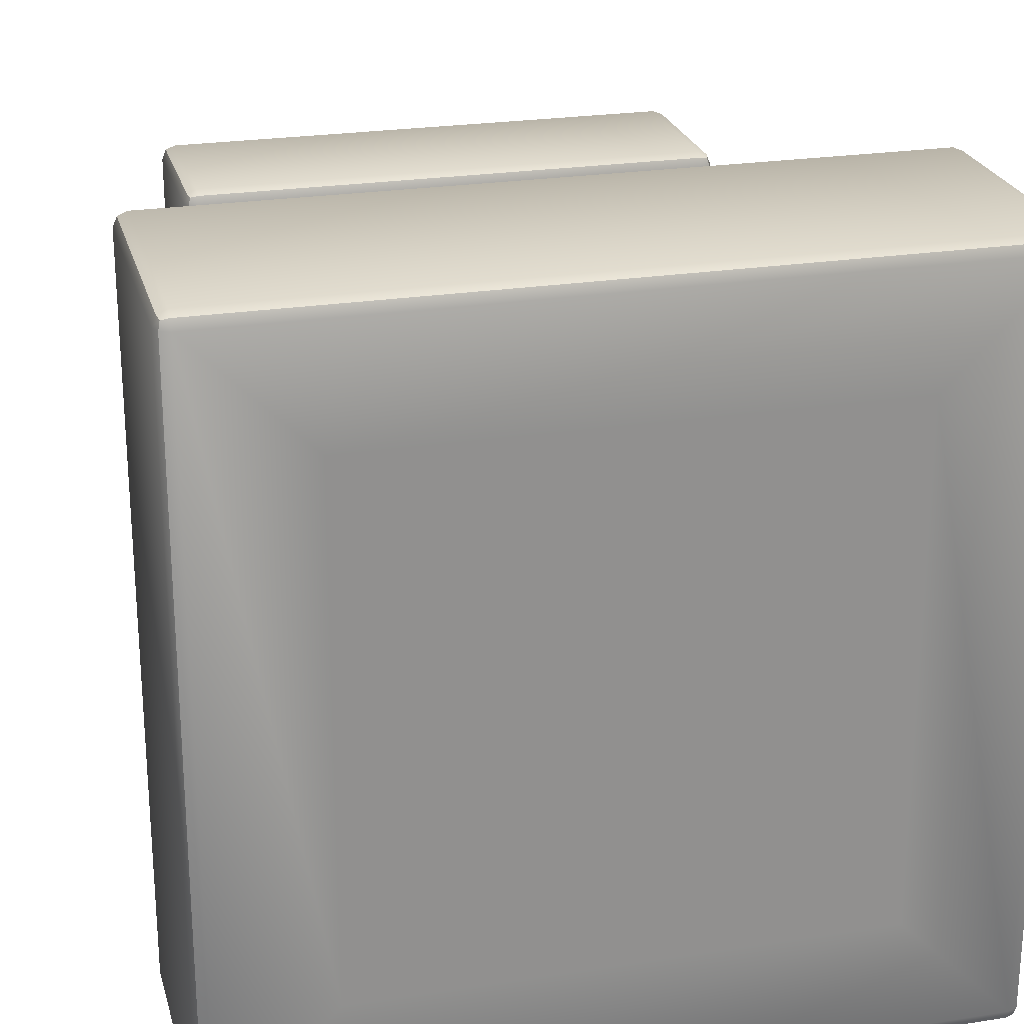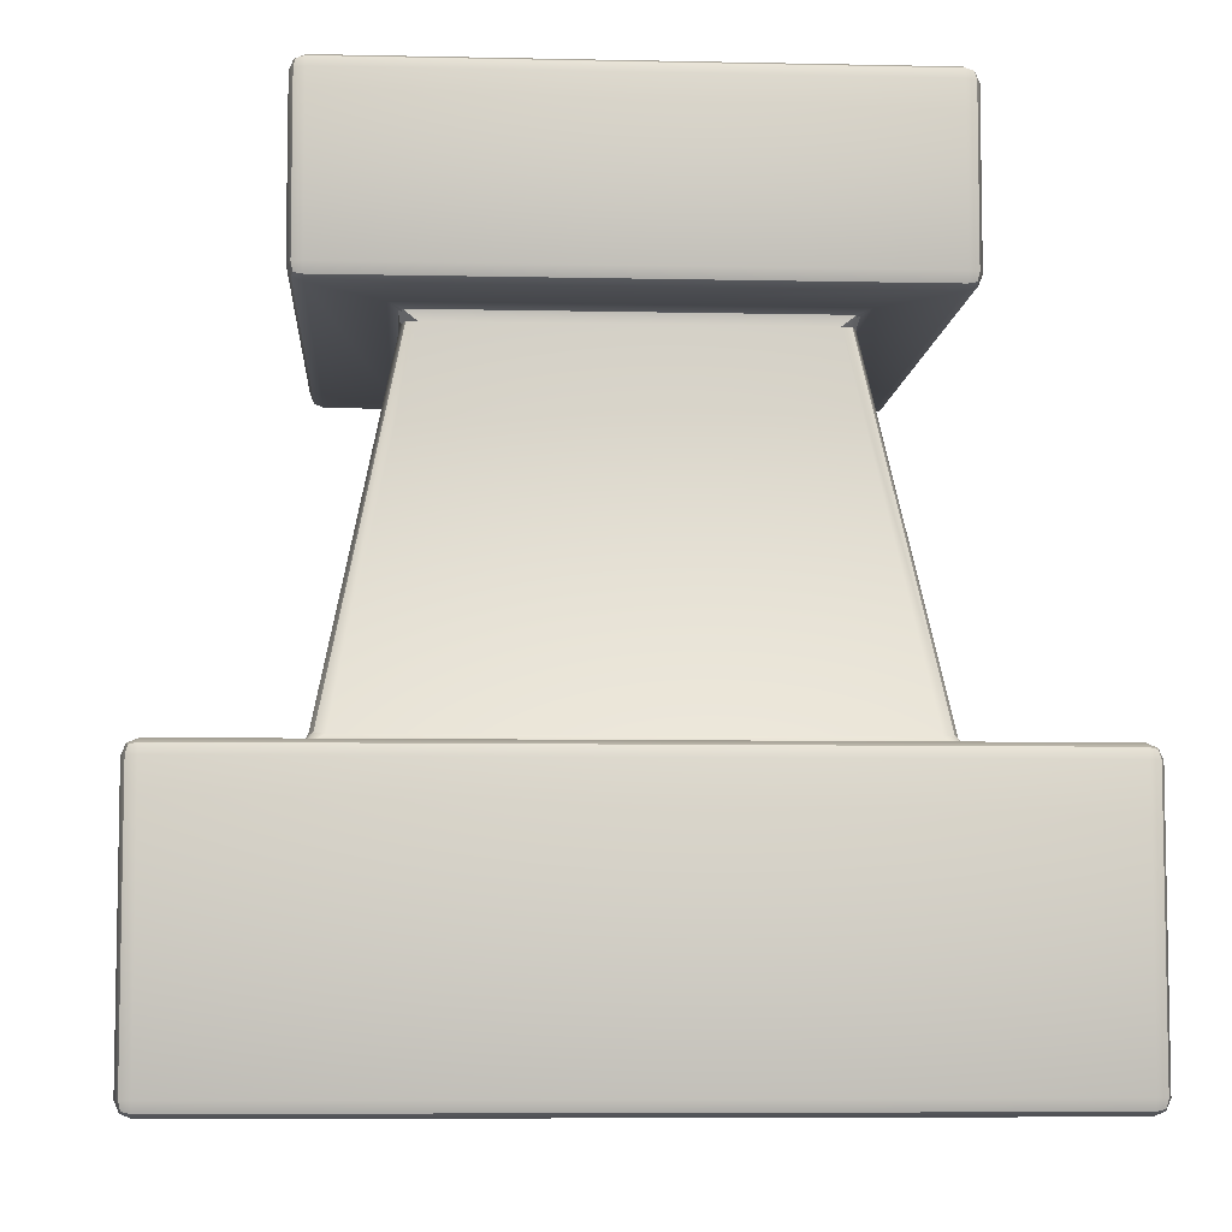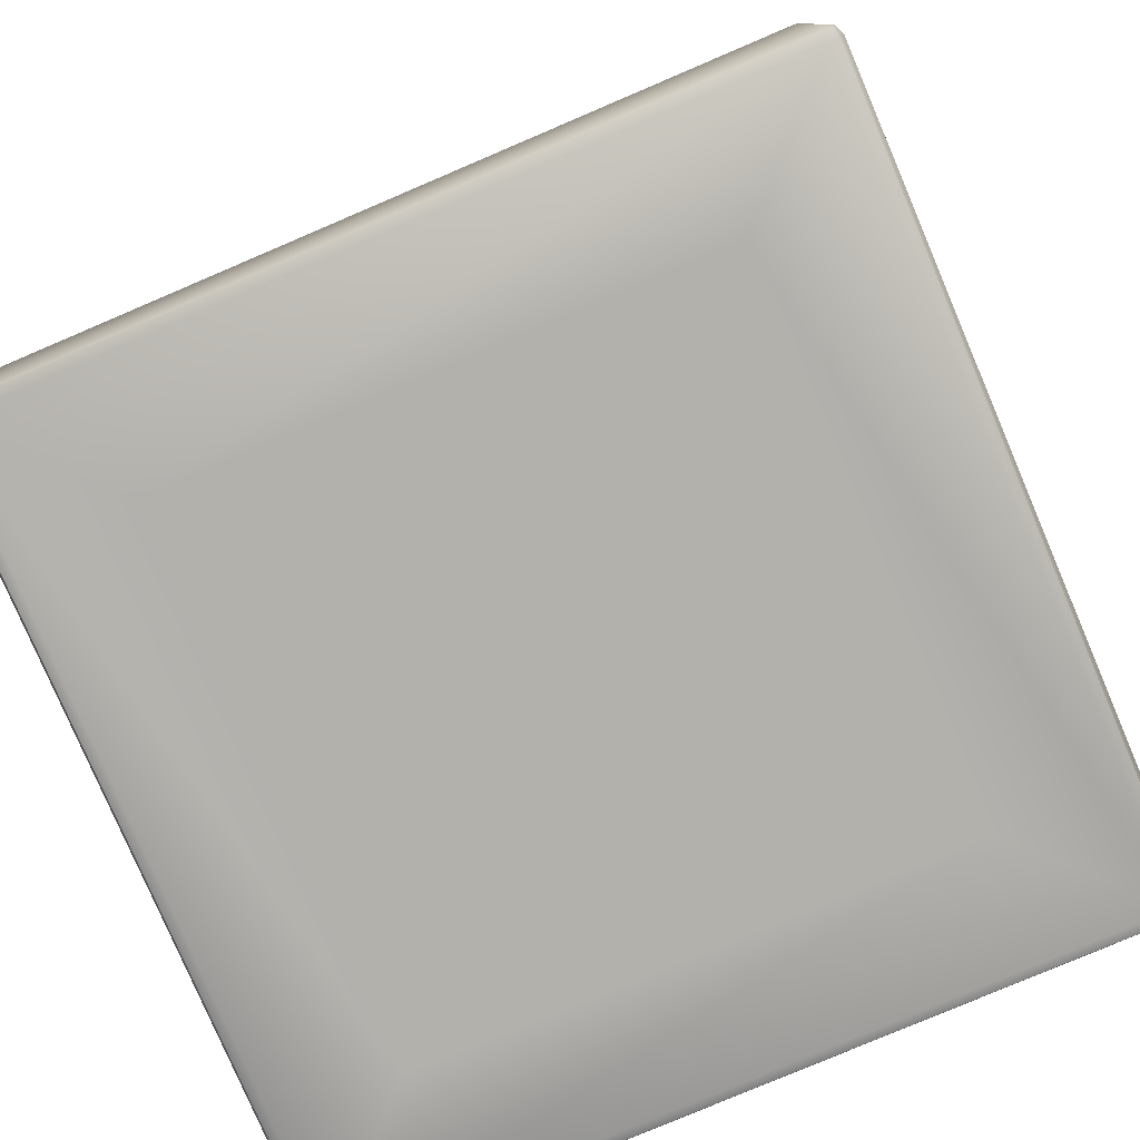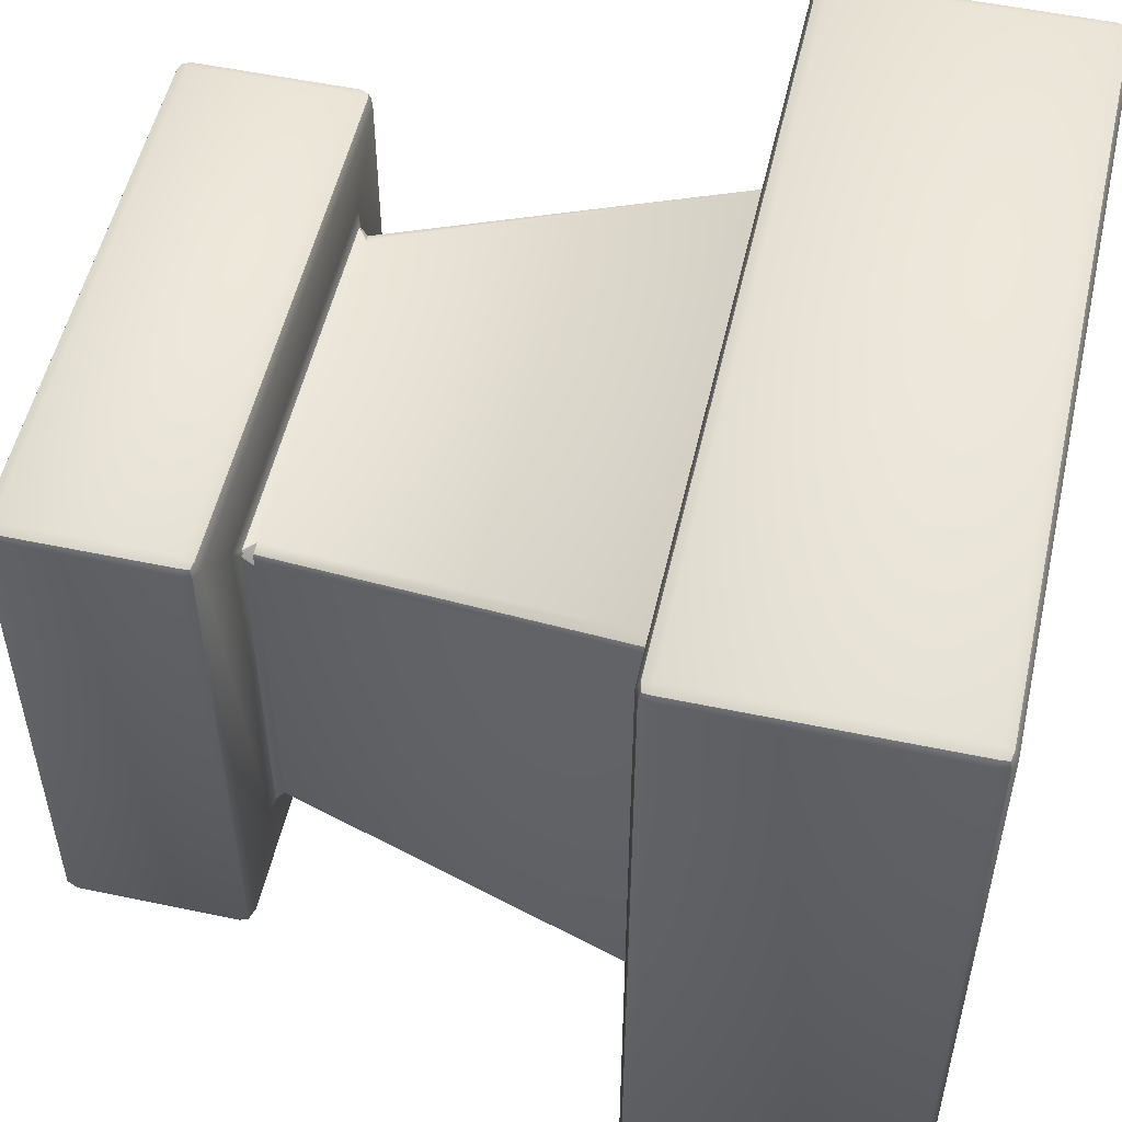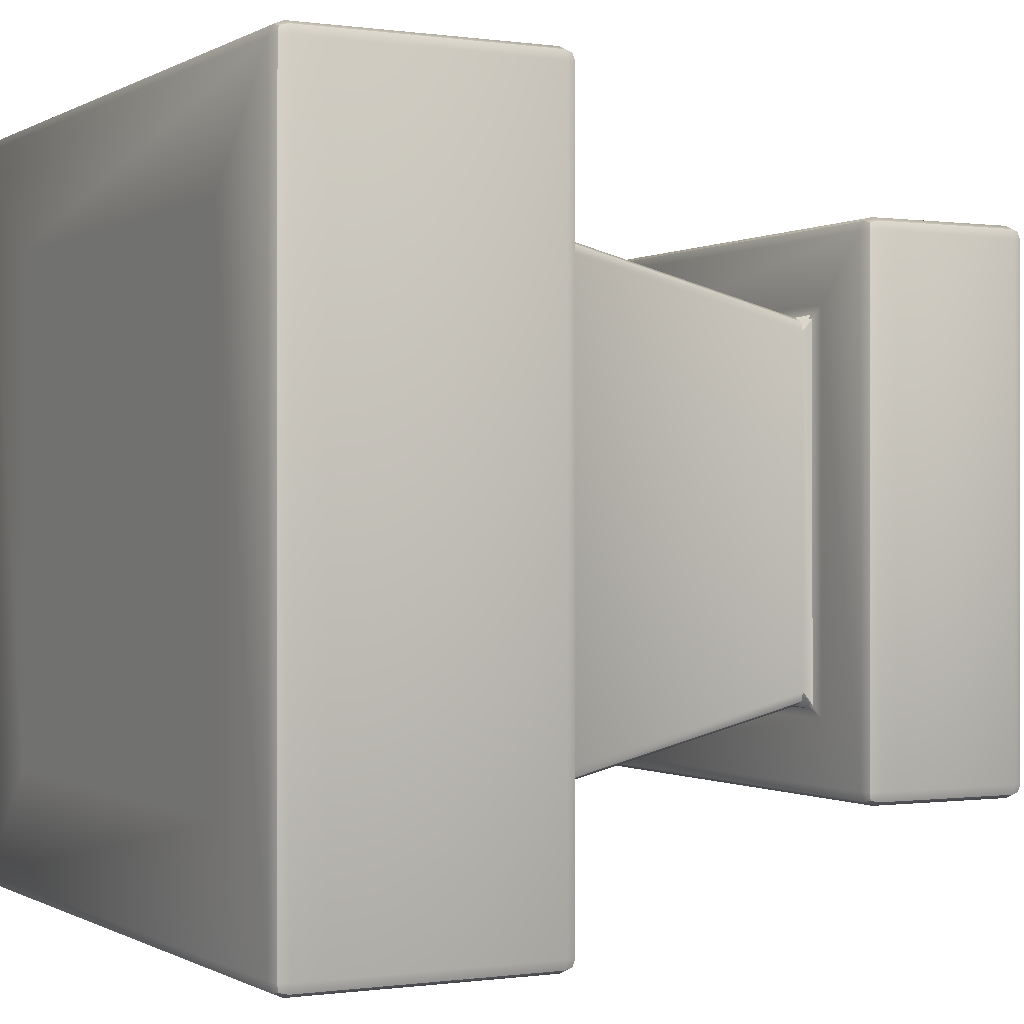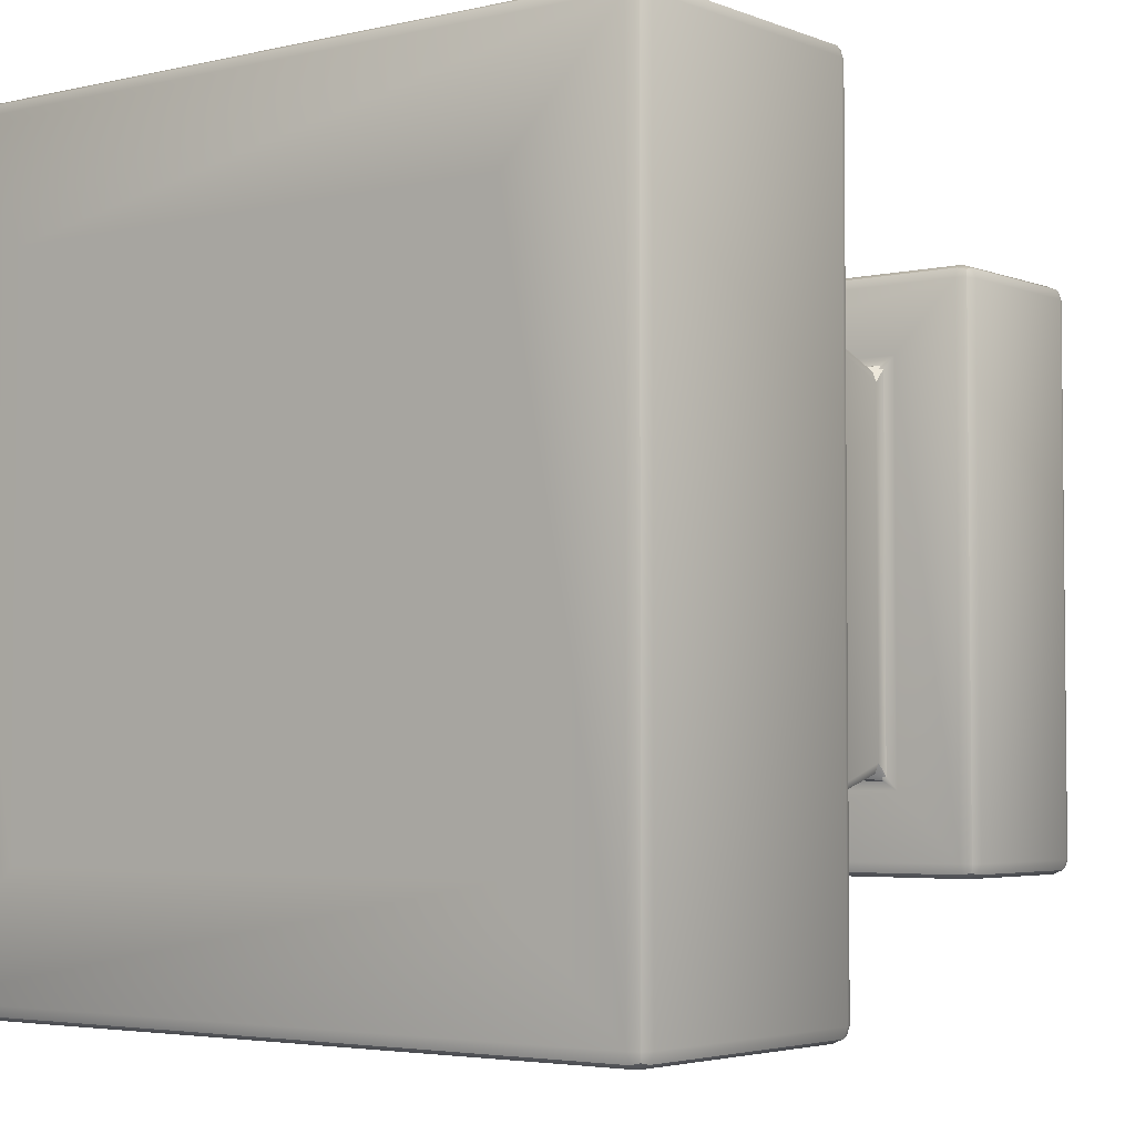
<metadata>
{"format":"obj","ext":"obj","renderer":"f3d","projection":"perspective","resolution":1024,"background":"white","views":[{"elev":24.3,"azim":-14.4,"up":"+Z"},{"elev":-7.0,"azim":-3.6,"up":"+Y"},{"elev":-79.0,"azim":113.1,"up":"+Y"},{"elev":53.1,"azim":-77.3,"up":"+Z"},{"elev":-0.3,"azim":62.2,"up":"+Z"},{"elev":-3.8,"azim":37.8,"up":"+Z"}]}
</metadata>
<code>
o TOMB_PEDESTAL.001
v 0.28 0 0.28
v 0.28 0 -0.28
v -0.28 0 0.28
v -0.28 0 -0.28
v 0.2 0.9 0.2
v 0.2 0.9 -0.2
v -0.2 0.9 0.2
v -0.2 0.9 -0.2
v 0.2029 0.6853 0.1877
v 0.215 0.7 0.215
v 0.1877 0.6853 0.2029
v 0.2053 0.6957 0.2013
v 0.2013 0.694 0.2013
v 0.2013 0.6957 0.2053
v 0.1982 0.6865 0.1982
v 0.1877 0.6853 -0.2029
v 0.215 0.7 -0.215
v 0.2029 0.6853 -0.1877
v 0.2013 0.6957 -0.2053
v 0.2013 0.694 -0.2013
v 0.2053 0.6957 -0.2013
v 0.1982 0.6865 -0.1982
v -0.2029 0.6853 0.1877
v -0.1877 0.6853 0.2029
v -0.215 0.7 0.215
v -0.1982 0.6865 0.1982
v -0.2013 0.694 0.2013
v -0.2013 0.6957 0.2053
v -0.2053 0.6957 0.2013
v -0.2029 0.6853 -0.1877
v -0.215 0.7 -0.215
v -0.1877 0.6853 -0.2029
v -0.2053 0.6957 -0.2013
v -0.2013 0.694 -0.2013
v -0.2013 0.6957 -0.2053
v -0.1982 0.6865 -0.1982
v 0.2618 0.3147 -0.2771
v 0.2771 0.3147 -0.2618
v 0.295 0.3 -0.295
v 0.2723 0.3159 -0.2723
v 0.2785 0.3065 -0.2785
v 0.2835 0.3043 -0.2784
v 0.2784 0.3043 -0.2835
v 0.2771 0.3147 0.2618
v 0.2618 0.3147 0.2771
v 0.295 0.3 0.295
v 0.2723 0.3159 0.2723
v 0.2785 0.3065 0.2785
v 0.2784 0.3043 0.2835
v 0.2835 0.3043 0.2784
v -0.2771 0.3147 0.2618
v -0.295 0.3 0.295
v -0.2618 0.3147 0.2771
v -0.2835 0.3043 0.2784
v -0.2785 0.3065 0.2785
v -0.2784 0.3043 0.2835
v -0.2723 0.3159 0.2723
v -0.2771 0.3147 -0.2618
v -0.2618 0.3147 -0.2771
v -0.295 0.3 -0.295
v -0.2723 0.3159 -0.2723
v -0.2785 0.3065 -0.2785
v -0.2784 0.3043 -0.2835
v -0.2835 0.3043 -0.2784
v 0.3 0.885 -0.285
v 0.285 0.885 -0.3
v 0.285 0.9 -0.285
v 0.2956 0.885 -0.2956
v 0.2937 0.8937 -0.2937
v 0.285 0.8956 -0.2956
v 0.2956 0.8956 -0.285
v 0.285 0.9 0.285
v 0.285 0.885 0.3
v 0.3 0.885 0.285
v 0.285 0.8956 0.2956
v 0.2937 0.8937 0.2937
v 0.2956 0.885 0.2956
v 0.2956 0.8956 0.285
v -0.285 0.885 0.3
v -0.285 0.9 0.285
v -0.3 0.885 0.285
v -0.285 0.8956 0.2956
v -0.2937 0.8937 0.2937
v -0.2956 0.8956 0.285
v -0.2956 0.885 0.2956
v -0.285 0.885 -0.3
v -0.3 0.885 -0.285
v -0.285 0.9 -0.285
v -0.2956 0.885 -0.2956
v -0.2937 0.8937 -0.2937
v -0.2956 0.8956 -0.285
v -0.285 0.8956 -0.2956
v 0.3 0.715 0.285
v 0.285 0.715 0.3
v 0.285 0.7 0.285
v 0.2956 0.715 0.2956
v 0.2937 0.7063 0.2937
v 0.285 0.7044 0.2956
v 0.2956 0.7044 0.285
v -0.3 0.715 0.285
v -0.285 0.7 0.285
v -0.285 0.715 0.3
v -0.2956 0.7044 0.285
v -0.2937 0.7063 0.2937
v -0.285 0.7044 0.2956
v -0.2956 0.715 0.2956
v -0.3 0.715 -0.285
v -0.285 0.715 -0.3
v -0.285 0.7 -0.285
v -0.2956 0.715 -0.2956
v -0.2937 0.7063 -0.2937
v -0.285 0.7044 -0.2956
v -0.2956 0.7044 -0.285
v 0.3 0.715 -0.285
v 0.285 0.7 -0.285
v 0.285 0.715 -0.3
v 0.2956 0.7044 -0.285
v 0.2937 0.7063 -0.2937
v 0.285 0.7044 -0.2956
v 0.2956 0.715 -0.2956
v 0.405 0 -0.405
v 0.405 0.015 -0.42
v 0.42 0.015 -0.405
v 0.405 0.004393 -0.4156
v 0.4137 0.00634 -0.4137
v 0.4156 0.015 -0.4156
v 0.4156 0.004393 -0.405
v 0.42 0.015 0.405
v 0.405 0.015 0.42
v 0.405 0 0.405
v 0.4156 0.015 0.4156
v 0.4137 0.00634 0.4137
v 0.405 0.004393 0.4156
v 0.4156 0.004393 0.405
v -0.405 0.015 0.42
v -0.42 0.015 0.405
v -0.405 0 0.405
v -0.4156 0.015 0.4156
v -0.4137 0.00634 0.4137
v -0.4156 0.004393 0.405
v -0.405 0.004393 0.4156
v -0.405 0 -0.405
v -0.42 0.015 -0.405
v -0.405 0.015 -0.42
v -0.4156 0.004393 -0.405
v -0.4137 0.00634 -0.4137
v -0.4156 0.015 -0.4156
v -0.405 0.004393 -0.4156
v 0.405 0.285 -0.42
v 0.405 0.3 -0.405
v 0.42 0.285 -0.405
v 0.405 0.2956 -0.4156
v 0.4137 0.2937 -0.4137
v 0.4156 0.2956 -0.405
v 0.4156 0.285 -0.4156
v 0.42 0.285 0.405
v 0.405 0.3 0.405
v 0.405 0.285 0.42
v 0.4156 0.2956 0.405
v 0.4137 0.2937 0.4137
v 0.405 0.2956 0.4156
v 0.4156 0.285 0.4156
v -0.42 0.285 0.405
v -0.405 0.285 0.42
v -0.405 0.3 0.405
v -0.4156 0.285 0.4156
v -0.4137 0.2937 0.4137
v -0.405 0.2956 0.4156
v -0.4156 0.2956 0.405
v -0.42 0.285 -0.405
v -0.405 0.3 -0.405
v -0.405 0.285 -0.42
v -0.4156 0.2956 -0.405
v -0.4137 0.2937 -0.4137
v -0.405 0.2956 -0.4156
v -0.4156 0.285 -0.4156
f 3 4 2 1
f 7 5 6 8
f 7 8 88 80
f 37 59 32 16
f 122 144 172 149
f 100 81 87 107
f 51 23 30 58
f 45 11 24 53
f 1 2 121 130
f 102 94 73 79
f 5 7 80 72
f 8 6 67 88
f 123 151 156 128
f 38 18 9 44
f 108 86 66 116
f 114 65 74 93
f 2 4 142 121
f 3 1 130 137
f 4 3 137 142
f 6 5 72 67
f 143 136 163 170
f 129 158 164 135
f 9 12 13 15
f 11 15 13 14
f 16 19 20 22
f 18 22 20 21
f 23 26 27 29
f 24 28 27 26
f 30 33 34 36
f 32 36 34 35
f 37 40 41 43
f 38 42 41 40
f 44 47 48 50
f 45 49 48 47
f 51 54 55 57
f 53 57 55 56
f 58 61 62 64
f 59 63 62 61
f 65 68 69 71
f 66 70 69 68
f 67 71 69 70
f 72 75 76 78
f 73 77 76 75
f 74 78 76 77
f 79 82 83 85
f 80 84 83 82
f 81 85 83 84
f 86 89 90 92
f 87 91 90 89
f 88 92 90 91
f 93 96 97 99
f 94 98 97 96
f 100 103 104 106
f 102 106 104 105
f 107 110 111 113
f 108 112 111 110
f 114 117 118 120
f 116 120 118 119
f 121 124 125 127
f 122 126 125 124
f 123 127 125 126
f 128 131 132 134
f 129 133 132 131
f 130 134 132 133
f 135 138 139 141
f 136 140 139 138
f 137 141 139 140
f 142 145 146 148
f 143 147 146 145
f 144 148 146 147
f 149 152 153 155
f 151 155 153 154
f 156 159 160 162
f 158 162 160 161
f 163 166 167 169
f 164 168 167 166
f 170 173 174 176
f 172 176 174 175
f 44 9 15 47
f 47 15 11 45
f 53 24 26 57
f 57 26 23 51
f 58 30 36 61
f 61 36 32 59
f 35 19 16 32
f 14 28 24 11
f 21 12 9 18
f 29 33 30 23
f 18 38 40 22
f 22 40 37 16
f 45 53 56 49
f 38 44 50 42
f 59 37 43 63
f 51 58 64 54
f 67 72 78 71
f 71 78 74 65
f 72 80 82 75
f 75 82 79 73
f 66 86 92 70
f 70 92 88 67
f 80 88 91 84
f 84 91 87 81
f 93 74 77 96
f 96 77 73 94
f 102 79 85 106
f 106 85 81 100
f 107 87 89 110
f 110 89 86 108
f 65 114 120 68
f 68 120 116 66
f 108 116 119 112
f 94 102 105 98
f 114 93 99 117
f 100 107 113 103
f 123 128 134 127
f 127 134 130 121
f 129 135 141 133
f 133 141 137 130
f 121 142 148 124
f 124 148 144 122
f 136 143 145 140
f 140 145 142 137
f 151 123 126 155
f 155 126 122 149
f 128 156 162 131
f 131 162 158 129
f 135 164 166 138
f 138 166 163 136
f 143 170 176 147
f 147 176 172 144
f 161 168 164 158
f 154 159 156 151
f 175 152 149 172
f 169 173 170 163
f 10 17 115 95
f 17 31 109 115
f 31 25 101 109
f 52 60 171 165
f 46 52 165 157
f 39 46 157 150
f 60 39 150 171
f 10 14 13 12
f 17 21 20 19
f 25 29 27 28
f 31 35 34 33
f 39 43 41 42
f 46 50 48 49
f 52 56 55 54
f 60 64 62 63
f 95 99 97 98
f 101 105 104 103
f 109 113 111 112
f 115 119 118 117
f 150 154 153 152
f 157 161 160 159
f 165 169 167 168
f 171 175 174 173
f 31 17 19 35
f 10 25 28 14
f 17 10 12 21
f 25 31 33 29
f 49 56 52 46
f 42 50 46 39
f 63 43 39 60
f 54 64 60 52
f 112 119 115 109
f 98 105 101 95
f 117 99 95 115
f 103 113 109 101
f 157 165 168 161
f 150 157 159 154
f 171 150 152 175
f 165 171 173 169
f 25 10 95 101

</code>
